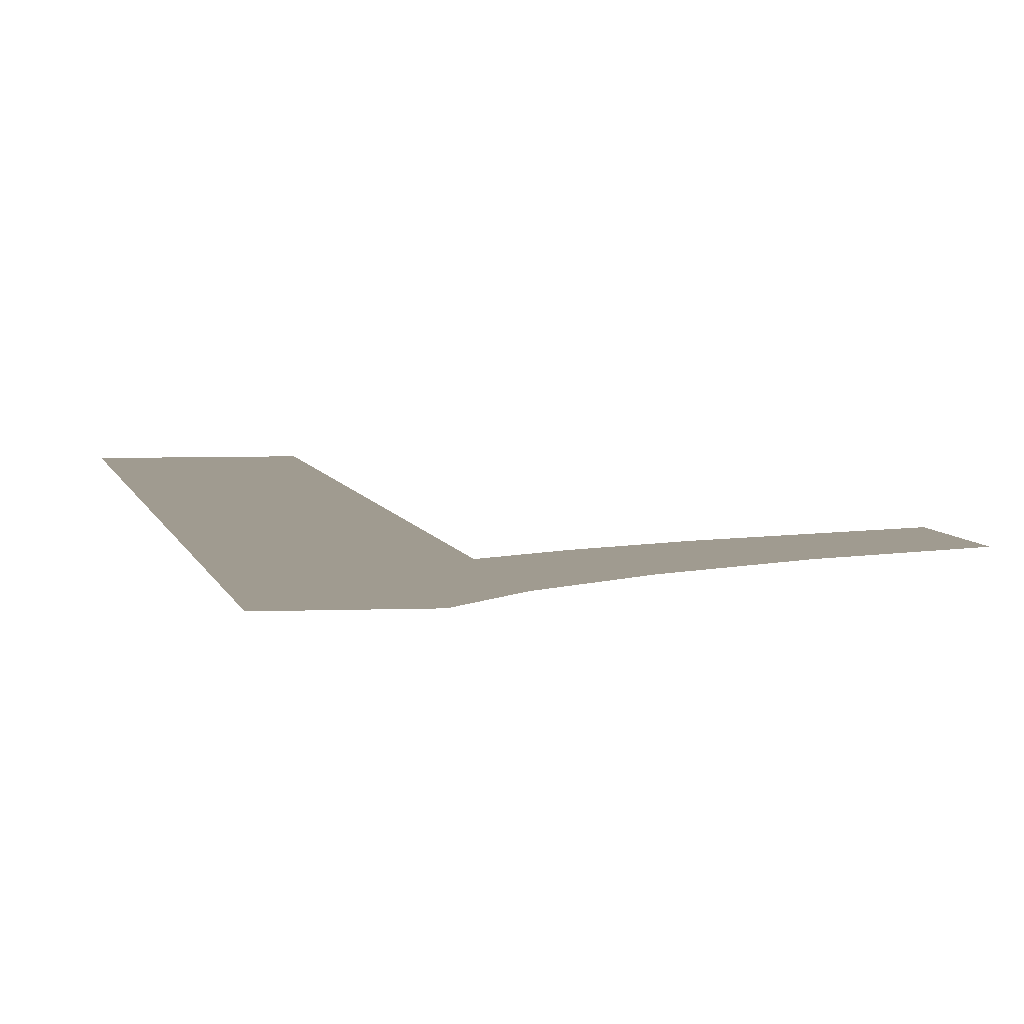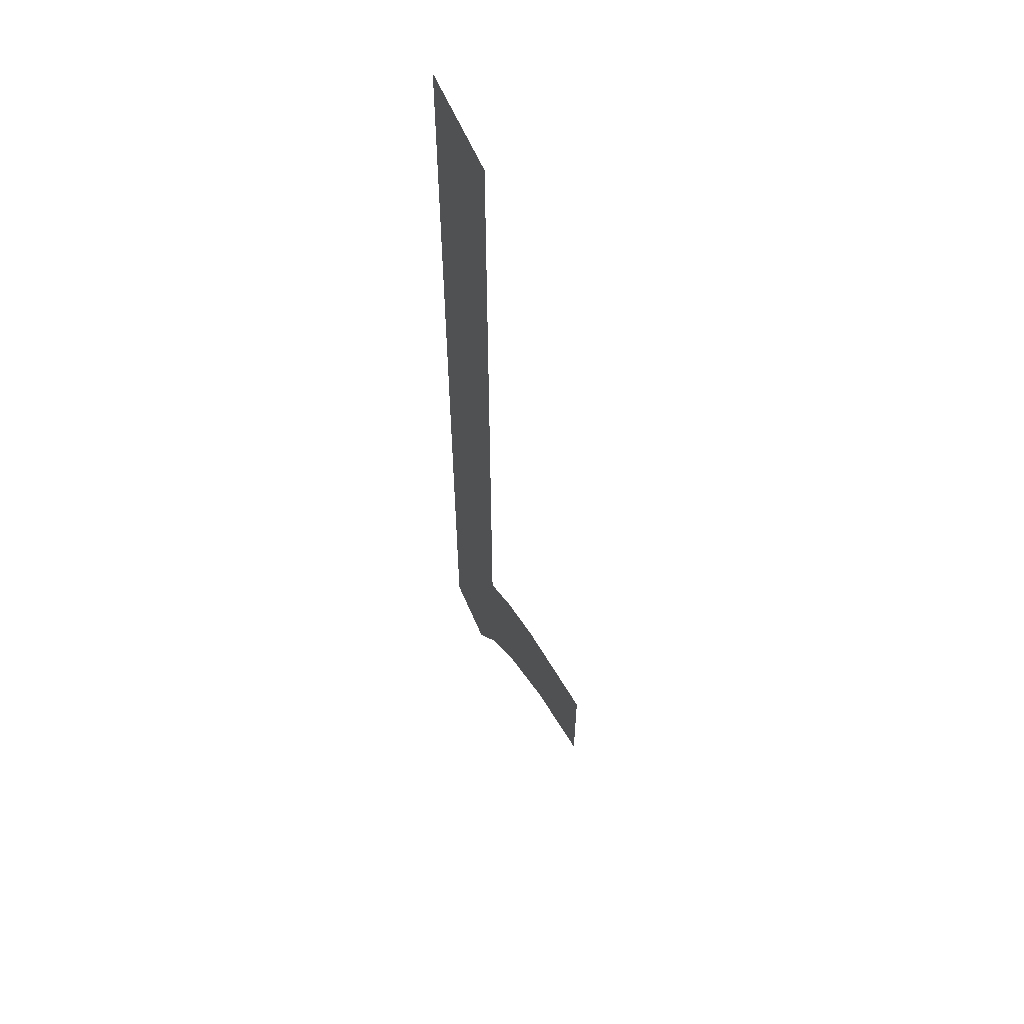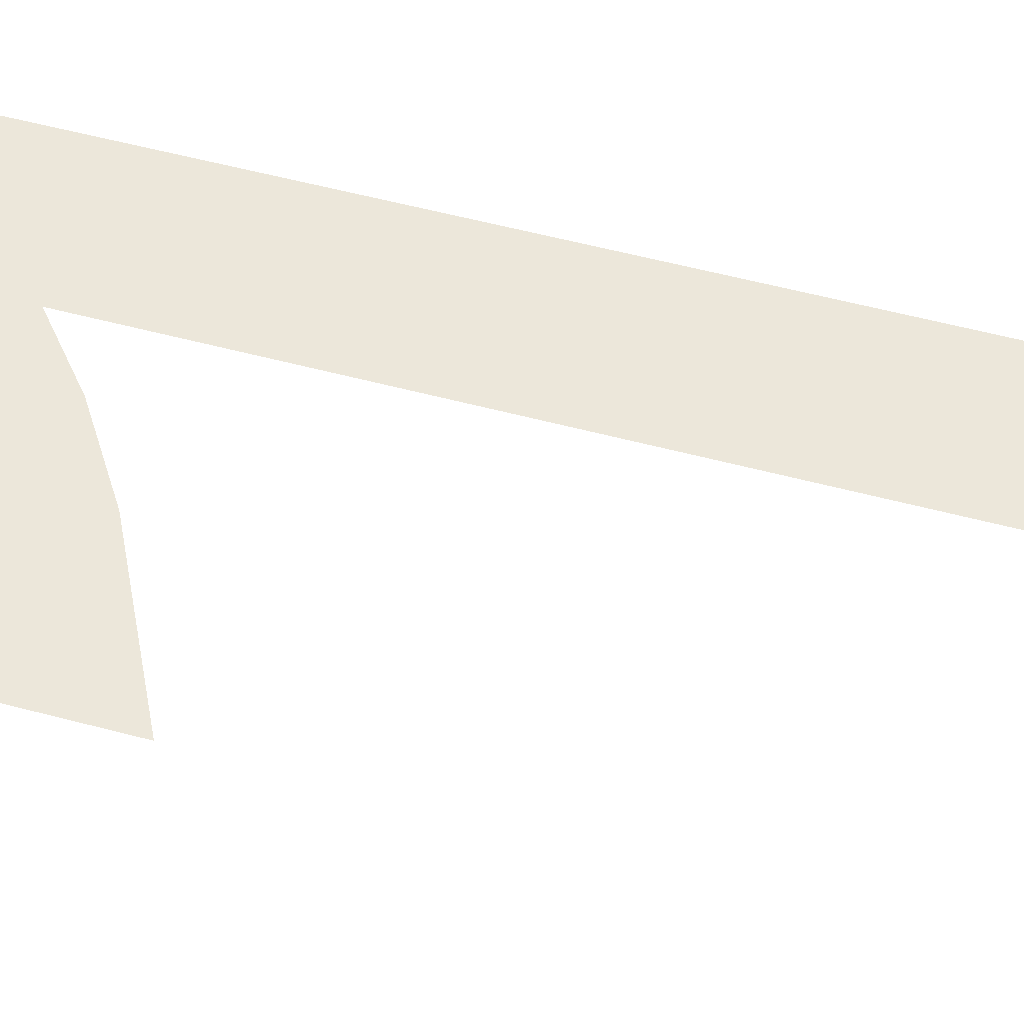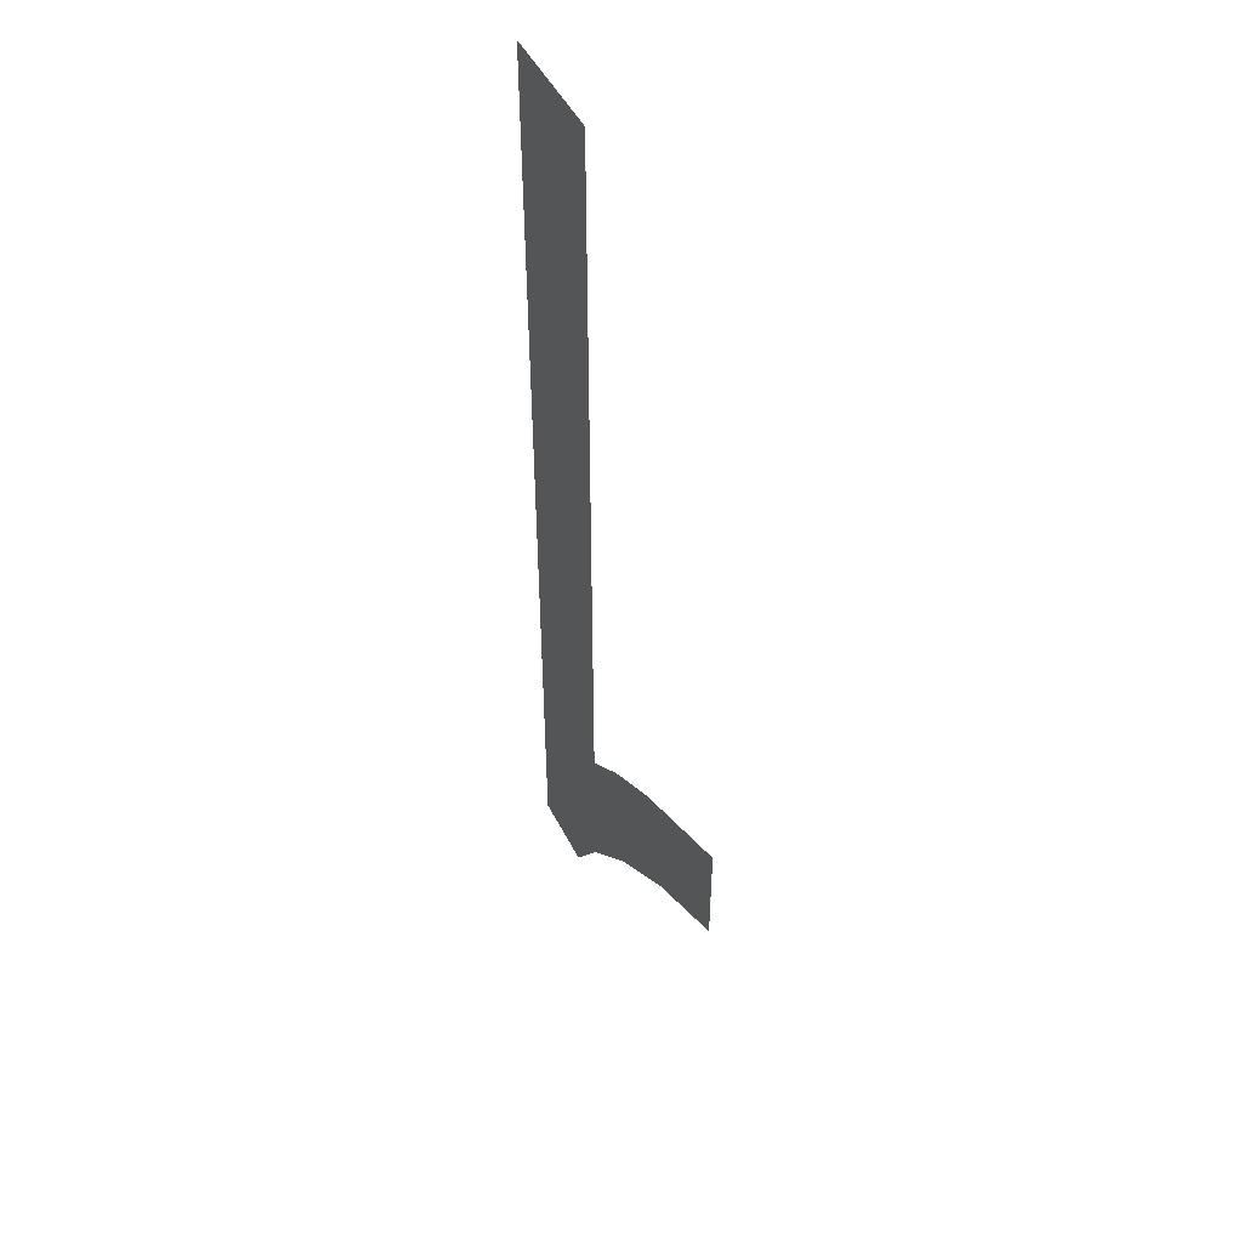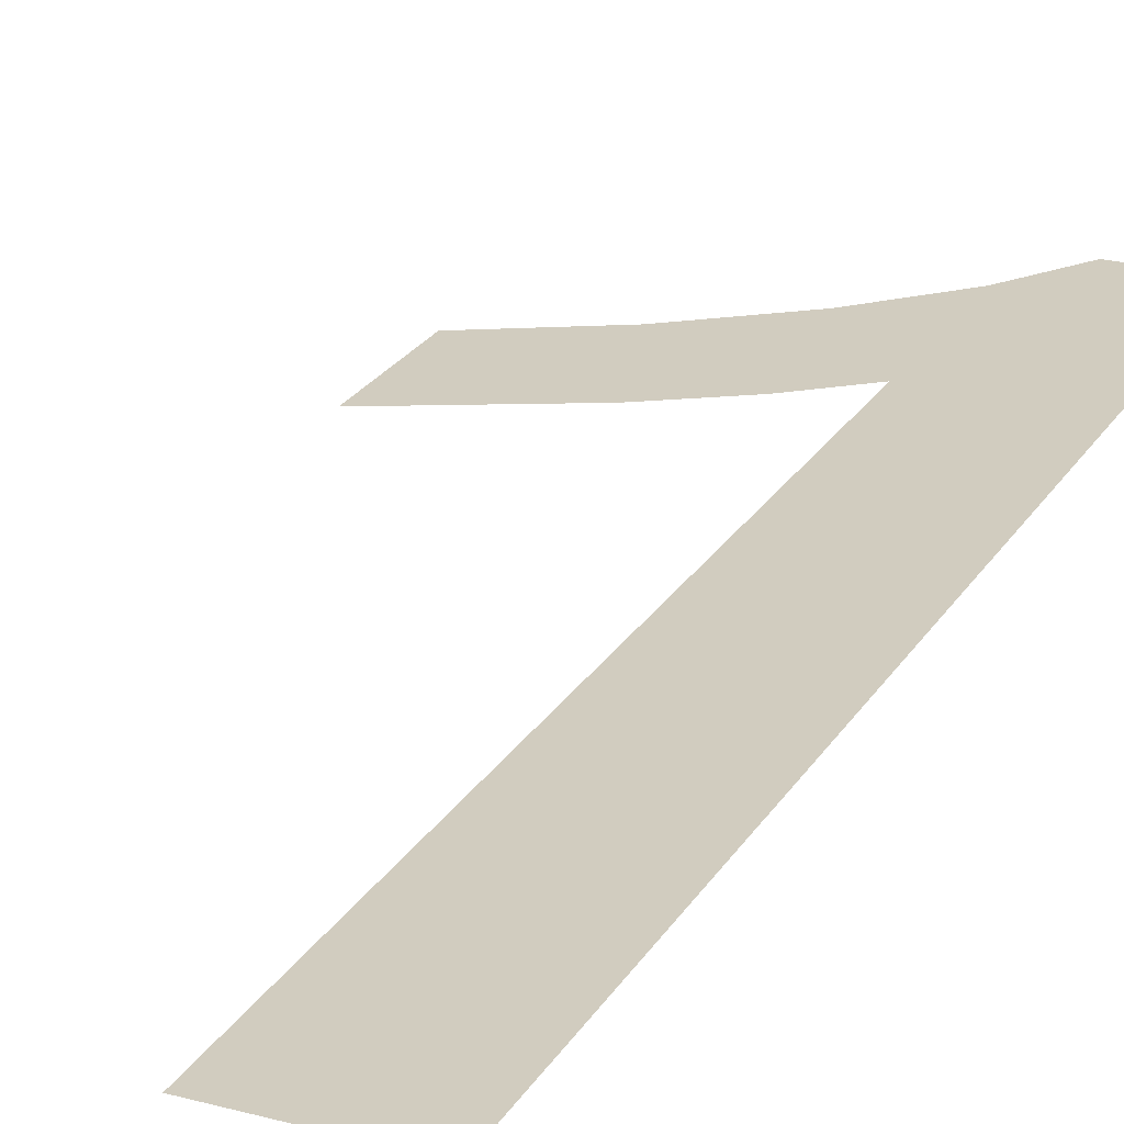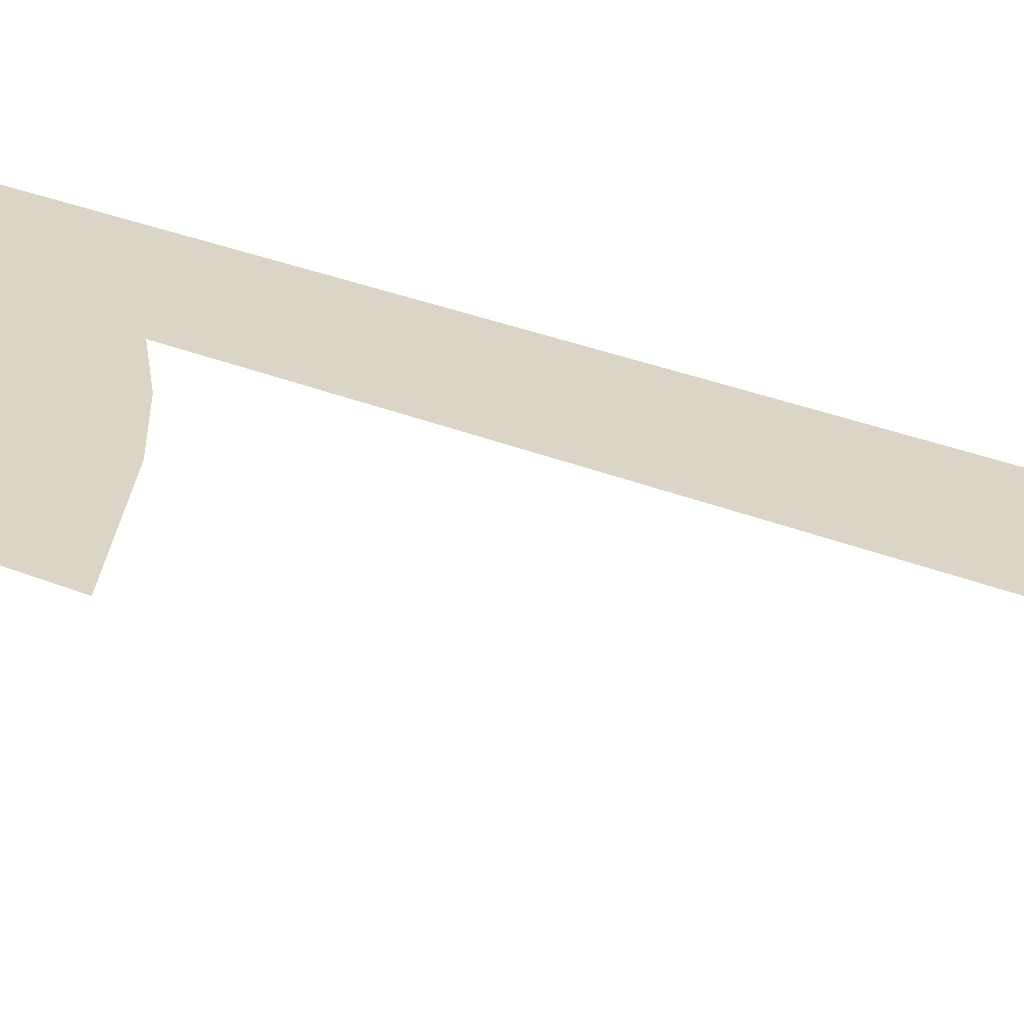
<metadata>
{"format":"obj","ext":"obj","renderer":"f3d","projection":"perspective","resolution":1024,"background":"white","views":[{"elev":4.2,"azim":171.0,"up":"+Y"},{"elev":60.2,"azim":-112.9,"up":"+Z"},{"elev":54.0,"azim":-74.0,"up":"+Y"},{"elev":49.1,"azim":-116.3,"up":"+Z"},{"elev":24.0,"azim":24.0,"up":"+Y"},{"elev":29.0,"azim":-58.1,"up":"+Y"}]}
</metadata>
<code>
o #ID792
v 0.3154 0.0105 -0.04499
v 0.3151 0.0105 -0.04445
v 0.3151 0.0105 -0.04482
v 0.3155 0.0105 -0.04465
v 0.3157 0.0105 -0.0452
v 0.3157 0.0105 -0.04478
v 0.3159 0.0105 -0.04541
v 0.3159 0.0105 -0.04492
v 0.3159 0.0105 -0.04243
v 0.3163 0.0105 -0.04243
v 0.316 0.0105 -0.04562
v 0.3163 0.0105 -0.04562
v 0.3163 0.0105 -0.04562
v 0.316 0.0105 -0.04562
v 0.3163 0.0105 -0.04243
v 0.3159 0.0105 -0.04541
v 0.3159 0.0105 -0.04243
v 0.3159 0.0105 -0.04492
v 0.3157 0.0105 -0.04478
v 0.3157 0.0105 -0.0452
v 0.3155 0.0105 -0.04465
v 0.3154 0.0105 -0.04499
v 0.3151 0.0105 -0.04445
v 0.3151 0.0105 -0.04482
f 1 2 3
f 2 1 4
f 4 1 5
f 4 5 6
f 6 5 7
f 6 7 8
f 8 7 9
f 9 7 10
f 10 7 11
f 10 11 12
f 13 14 15
f 14 16 15
f 15 16 17
f 17 16 18
f 18 16 19
f 16 20 19
f 19 20 21
f 20 22 21
f 21 22 23
f 24 23 22

</code>
